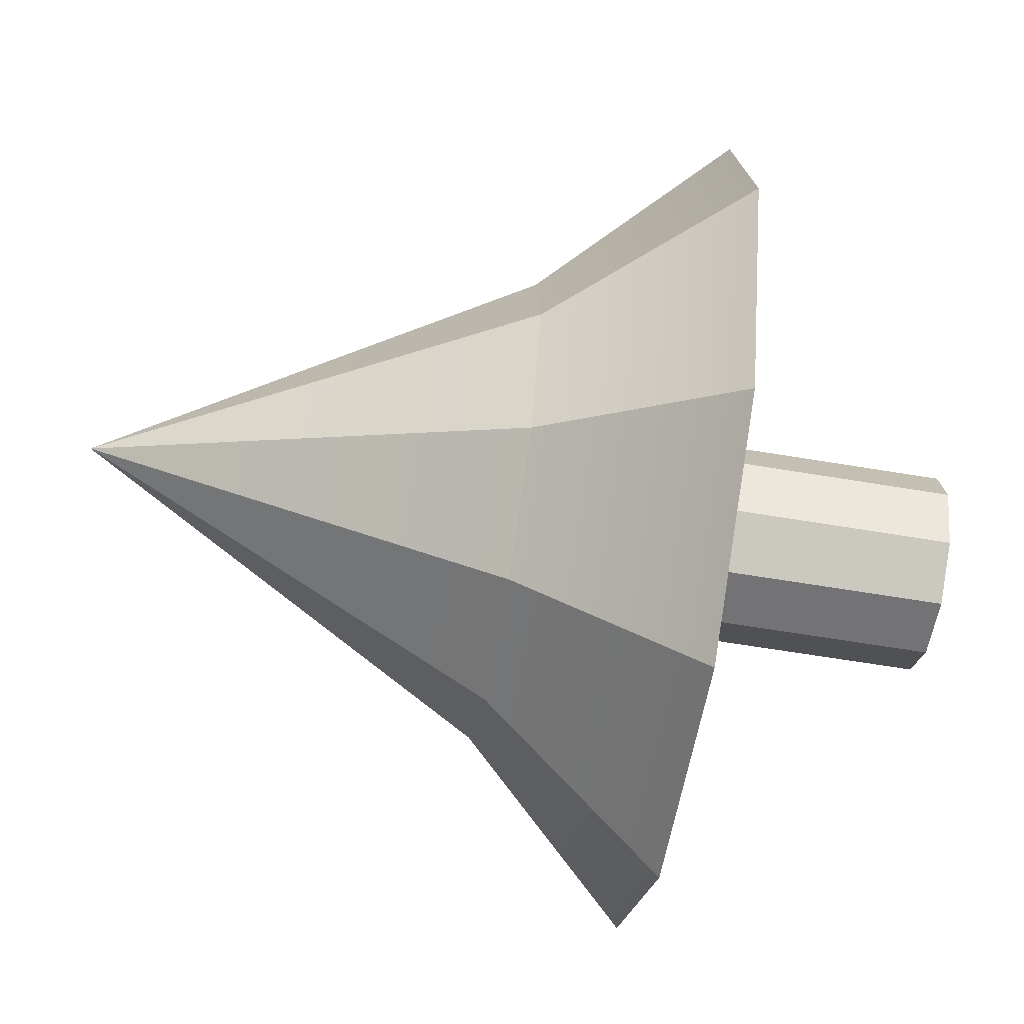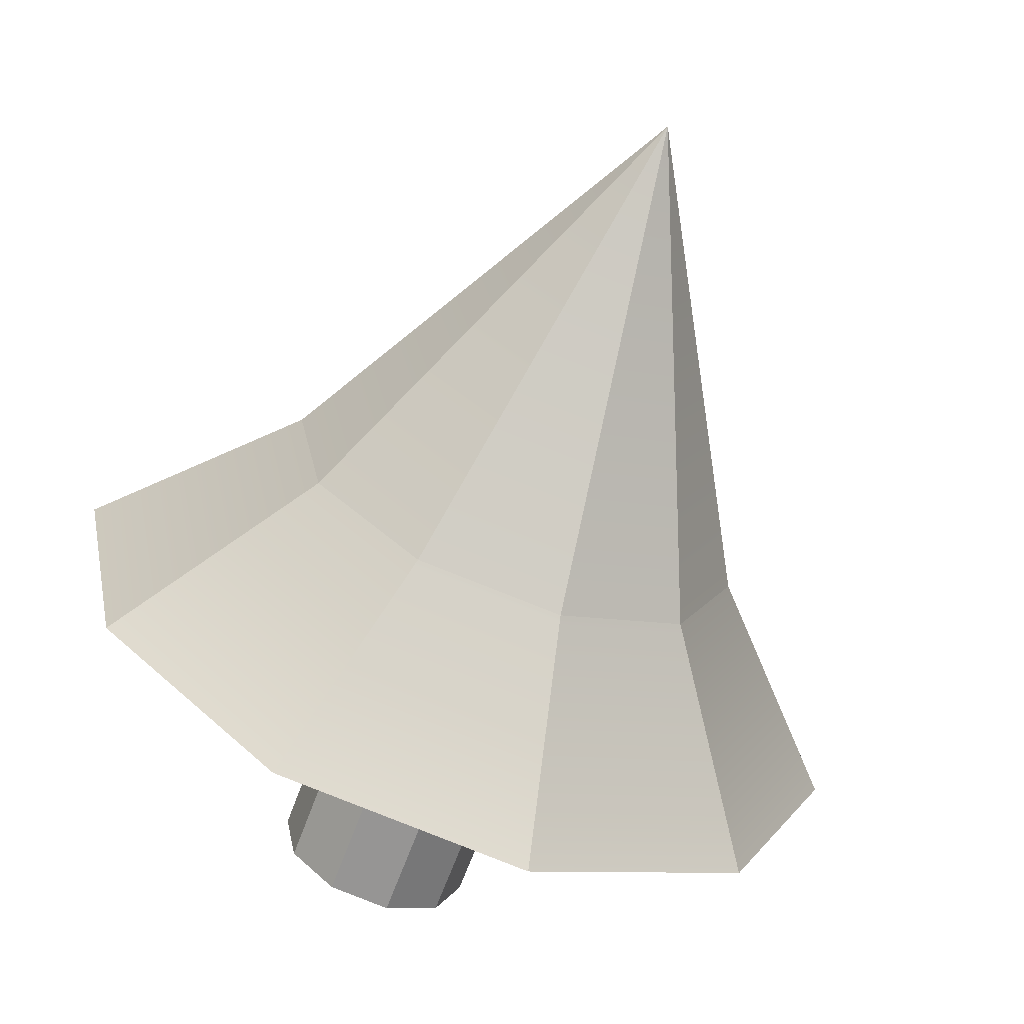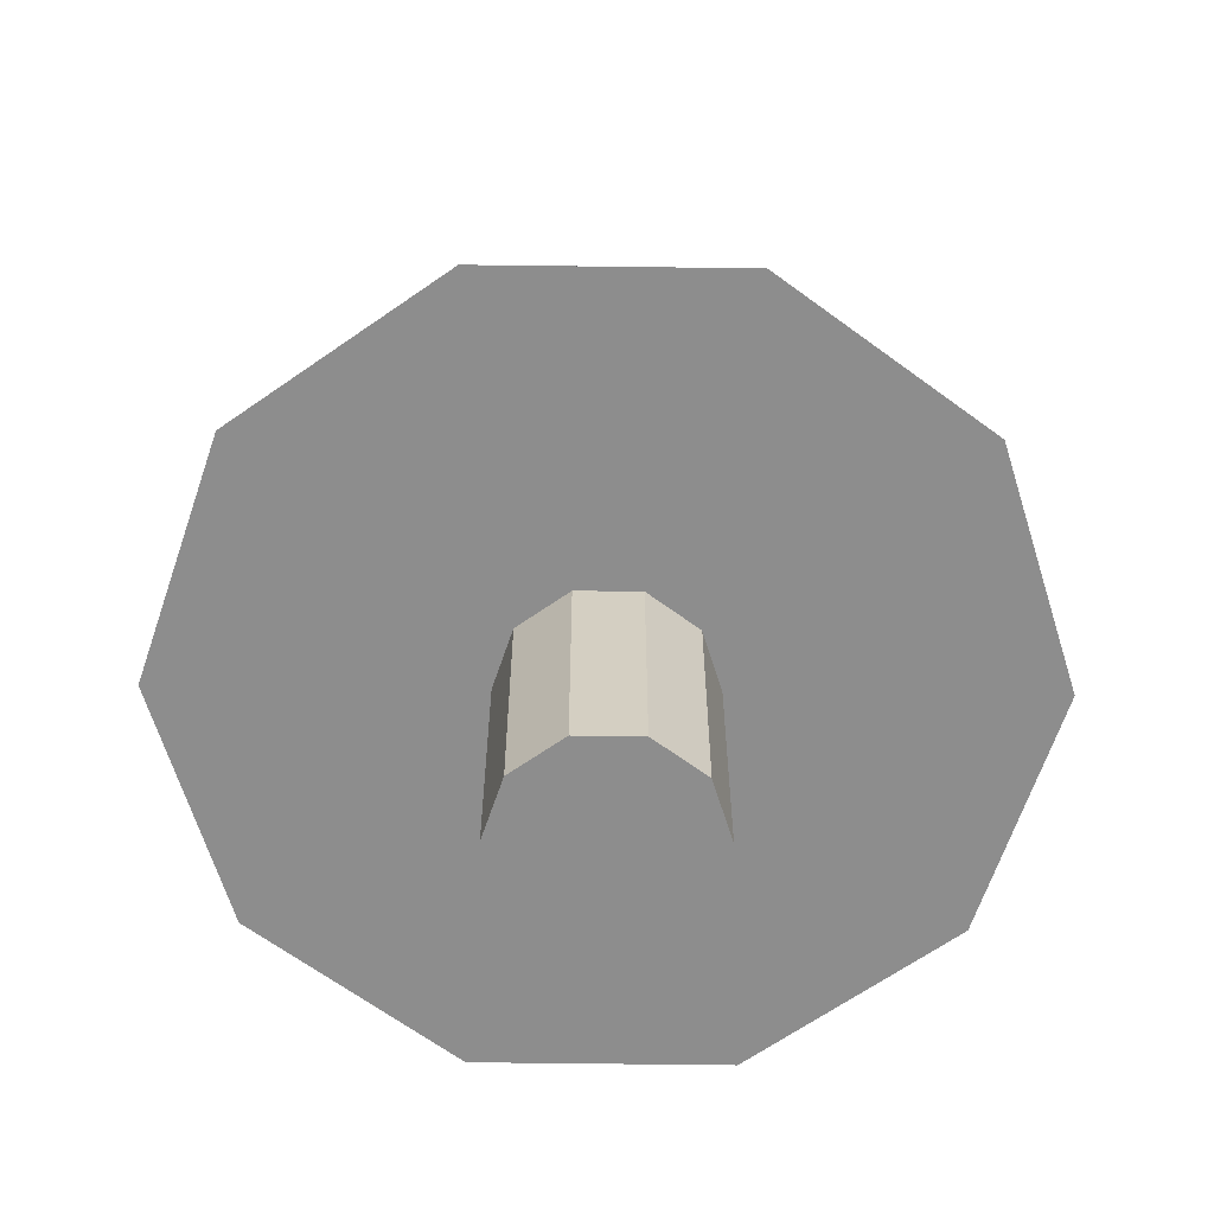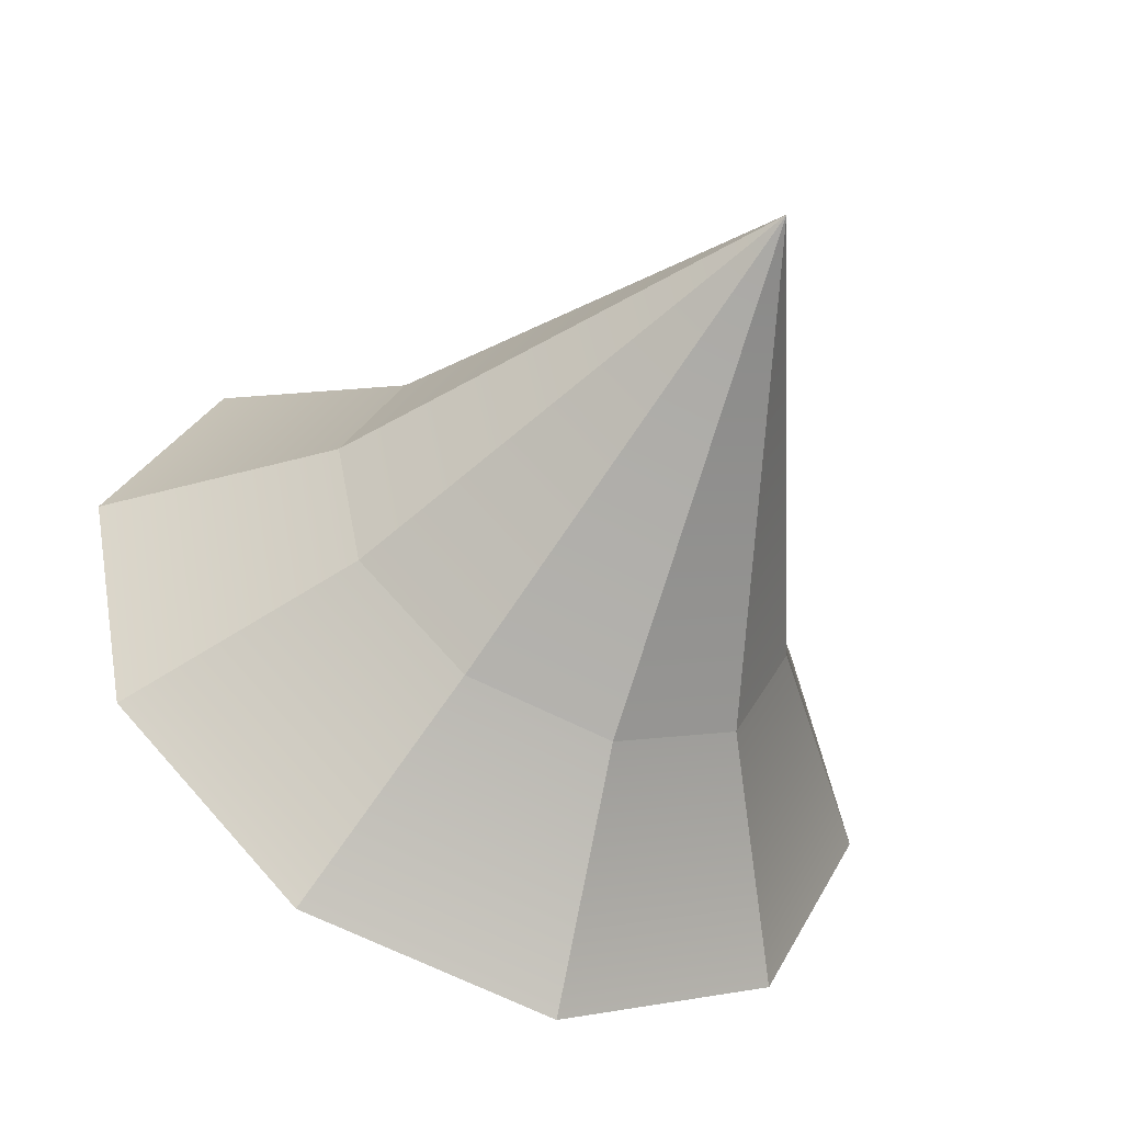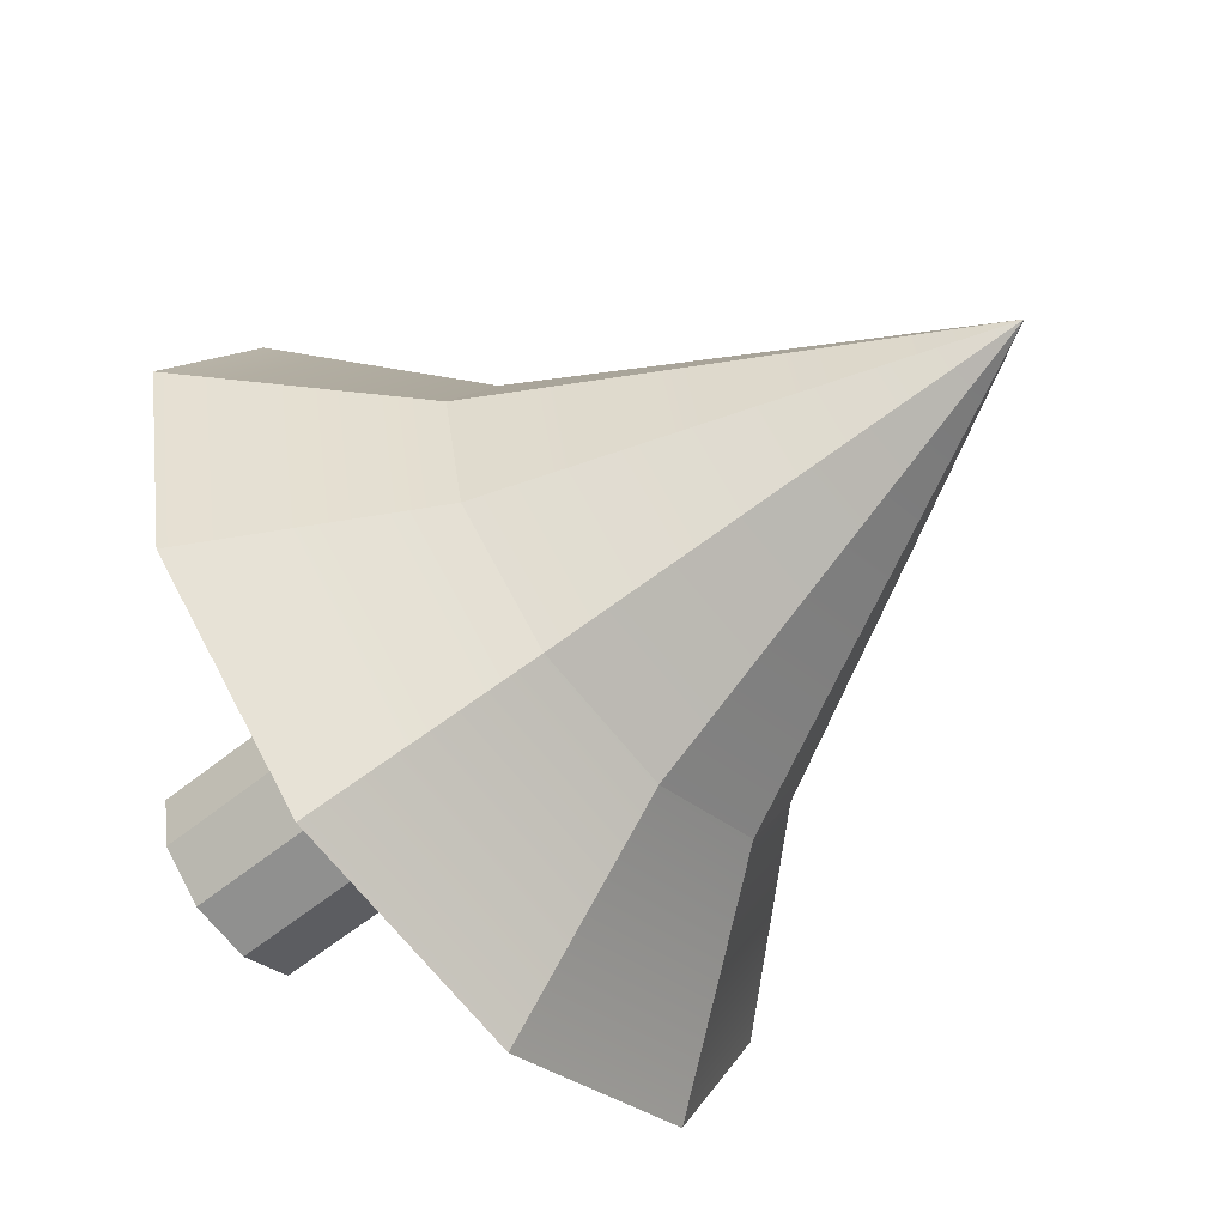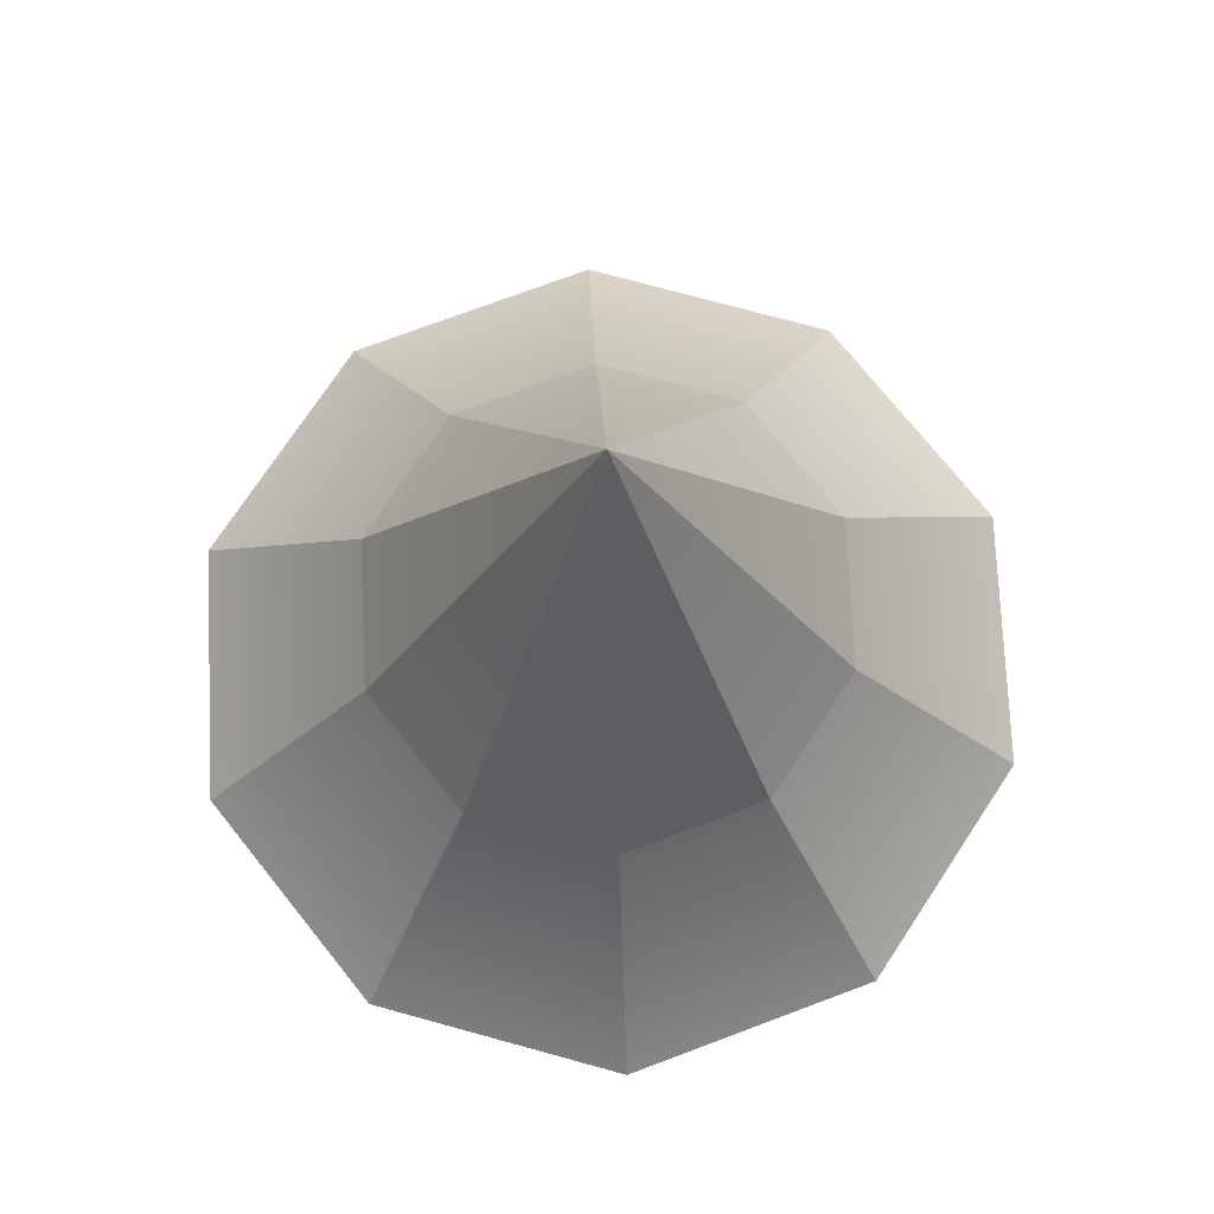
<metadata>
{"format":"obj","ext":"obj","renderer":"f3d","projection":"perspective","resolution":1024,"background":"white","views":[{"elev":-62.9,"azim":-99.6,"up":"+Z"},{"elev":-66.3,"azim":159.7,"up":"+Z"},{"elev":-64.6,"azim":172.4,"up":"+Y"},{"elev":-49.3,"azim":153.8,"up":"+Z"},{"elev":-60.8,"azim":129.3,"up":"+Z"},{"elev":73.5,"azim":80.5,"up":"+Y"}]}
</metadata>
<code>
v 1.032 0 0.9582
v 1.398 0 0.1687
v 1.032 5.581 0.9582
v 1.032 5.581 0.9582
v 1.398 0 0.1687
v 1.398 5.581 0.1687
v 1.398 0 0.1687
v 1.23 0 -0.6852
v 1.398 5.581 0.1687
v 1.398 5.581 0.1687
v 1.23 0 -0.6852
v 1.23 5.581 -0.6852
v 1.23 0 -0.6852
v 0.5924 0 -1.277
v 1.23 5.581 -0.6852
v 1.23 5.581 -0.6852
v 0.5924 0 -1.277
v 0.5924 5.581 -1.277
v 0.5924 0 -1.277
v -0.2716 0 -1.382
v 0.5924 5.581 -1.277
v 0.5924 5.581 -1.277
v -0.2716 0 -1.382
v -0.2716 5.581 -1.382
v -0.2716 0 -1.382
v -1.032 0 -0.9582
v -0.2716 5.581 -1.382
v -0.2716 5.581 -1.382
v -1.032 0 -0.9582
v -1.032 5.581 -0.9582
v -1.032 0 -0.9582
v -1.398 0 -0.1687
v -1.032 5.581 -0.9582
v -1.032 5.581 -0.9582
v -1.398 0 -0.1687
v -1.398 5.581 -0.1687
v -1.398 0 -0.1687
v -1.23 0 0.6852
v -1.398 5.581 -0.1687
v -1.398 5.581 -0.1687
v -1.23 0 0.6852
v -1.23 5.581 0.6852
v -1.23 0 0.6852
v -0.5924 0 1.277
v -1.23 5.581 0.6852
v -1.23 5.581 0.6852
v -0.5924 0 1.277
v -0.5924 5.581 1.277
v -0.5924 0 1.277
v 0.2716 0 1.382
v -0.5924 5.581 1.277
v -0.5924 5.581 1.277
v 0.2716 0 1.382
v 0.2716 5.581 1.382
v 0.2716 0 1.382
v 1.032 0 0.9582
v 0.2716 5.581 1.382
v 0.2716 5.581 1.382
v 1.032 0 0.9582
v 1.032 5.581 0.9582
v 1.398 0 0.1687
v 1.032 0 0.9582
v 0 0 0
v 1.23 0 -0.6852
v 1.398 0 0.1687
v 0 0 0
v 0.5924 0 -1.277
v 1.23 0 -0.6852
v 0 0 0
v -0.2716 0 -1.382
v 0.5924 0 -1.277
v 0 0 0
v -1.032 0 -0.9582
v -0.2716 0 -1.382
v 0 0 0
v -1.398 0 -0.1687
v -1.032 0 -0.9582
v 0 0 0
v -1.23 0 0.6852
v -1.398 0 -0.1687
v 0 0 0
v -0.5924 0 1.277
v -1.23 0 0.6852
v 0 0 0
v 0.2716 0 1.382
v -0.5924 0 1.277
v 0 0 0
v 1.032 0 0.9582
v 0.2716 0 1.382
v 0 0 0
v 2.596 5.806 2.411
v 0.6833 5.806 3.477
v 3.518 5.806 0.4245
v 0.6833 5.806 3.477
v -1.491 5.806 3.214
v 3.518 5.806 0.4245
v -1.491 5.806 3.214
v -3.095 5.806 1.724
v 3.518 5.806 0.4245
v -3.095 5.806 1.724
v -3.518 5.806 -0.4245
v 3.518 5.806 0.4245
v -3.518 5.806 -0.4245
v -2.596 5.806 -2.411
v 3.518 5.806 0.4245
v -2.596 5.806 -2.411
v -0.6833 5.806 -3.477
v 3.518 5.806 0.4245
v -0.6833 5.806 -3.477
v 1.491 5.806 -3.214
v 3.518 5.806 0.4245
v 1.491 5.806 -3.214
v 3.095 5.806 -1.724
v 3.518 5.806 0.4245
v 2.596 5.806 2.411
v 3.518 5.806 0.4245
v 0 12.19 0
v 3.518 5.806 0.4245
v 3.095 5.806 -1.724
v 0 12.19 0
v 3.095 5.806 -1.724
v 1.491 5.806 -3.214
v 0 12.19 0
v 1.491 5.806 -3.214
v -0.6833 5.806 -3.477
v 0 12.19 0
v -0.6833 5.806 -3.477
v -2.596 5.806 -2.411
v 0 12.19 0
v -2.596 5.806 -2.411
v -3.518 5.806 -0.4245
v 0 12.19 0
v -3.518 5.806 -0.4245
v -3.095 5.806 1.724
v 0 12.19 0
v -3.095 5.806 1.724
v -1.491 5.806 3.214
v 0 12.19 0
v -1.491 5.806 3.214
v 0.6833 5.806 3.477
v 0 12.19 0
v 0.6833 5.806 3.477
v 2.596 5.806 2.411
v 0 12.19 0
v 4.185 3.72 3.886
v 1.101 3.72 5.604
v 5.67 3.72 0.6842
v 1.101 3.72 5.604
v -2.403 3.72 5.181
v 5.67 3.72 0.6842
v -2.403 3.72 5.181
v -4.989 3.72 2.779
v 5.67 3.72 0.6842
v -4.989 3.72 2.779
v -5.67 3.72 -0.6842
v 5.67 3.72 0.6842
v -5.67 3.72 -0.6842
v -4.185 3.72 -3.886
v 5.67 3.72 0.6842
v -4.185 3.72 -3.886
v -1.101 3.72 -5.604
v 5.67 3.72 0.6842
v -1.101 3.72 -5.604
v 2.403 3.72 -5.181
v 5.67 3.72 0.6842
v 2.403 3.72 -5.181
v 4.989 3.72 -2.779
v 5.67 3.72 0.6842
v 4.185 3.72 3.886
v 5.67 3.72 0.6842
v 0 9.697 0
v 5.67 3.72 0.6842
v 4.989 3.72 -2.779
v 0 9.697 0
v 4.989 3.72 -2.779
v 2.403 3.72 -5.181
v 0 9.697 0
v 2.403 3.72 -5.181
v -1.101 3.72 -5.604
v 0 9.697 0
v -1.101 3.72 -5.604
v -4.185 3.72 -3.886
v 0 9.697 0
v -4.185 3.72 -3.886
v -5.67 3.72 -0.6842
v 0 9.697 0
v -5.67 3.72 -0.6842
v -4.989 3.72 2.779
v 0 9.697 0
v -4.989 3.72 2.779
v -2.403 3.72 5.181
v 0 9.697 0
v -2.403 3.72 5.181
v 1.101 3.72 5.604
v 0 9.697 0
v 1.101 3.72 5.604
v 4.185 3.72 3.886
v 0 9.697 0
v 1.032 0 0.9582
v 1.398 0 0.1687
v 1.032 5.581 0.9582
v 1.032 5.581 0.9582
v 1.398 0 0.1687
v 1.398 5.581 0.1687
v 1.398 0 0.1687
v 1.23 0 -0.6852
v 1.398 5.581 0.1687
v 1.398 5.581 0.1687
v 1.23 0 -0.6852
v 1.23 5.581 -0.6852
v 1.23 0 -0.6852
v 0.5924 0 -1.277
v 1.23 5.581 -0.6852
v 1.23 5.581 -0.6852
v 0.5924 0 -1.277
v 0.5924 5.581 -1.277
v 0.5924 0 -1.277
v -0.2716 0 -1.382
v 0.5924 5.581 -1.277
v 0.5924 5.581 -1.277
v -0.2716 0 -1.382
v -0.2716 5.581 -1.382
v -0.2716 0 -1.382
v -1.032 0 -0.9582
v -0.2716 5.581 -1.382
v -0.2716 5.581 -1.382
v -1.032 0 -0.9582
v -1.032 5.581 -0.9582
v -1.032 0 -0.9582
v -1.398 0 -0.1687
v -1.032 5.581 -0.9582
v -1.032 5.581 -0.9582
v -1.398 0 -0.1687
v -1.398 5.581 -0.1687
v -1.398 0 -0.1687
v -1.23 0 0.6852
v -1.398 5.581 -0.1687
v -1.398 5.581 -0.1687
v -1.23 0 0.6852
v -1.23 5.581 0.6852
v -1.23 0 0.6852
v -0.5924 0 1.277
v -1.23 5.581 0.6852
v -1.23 5.581 0.6852
v -0.5924 0 1.277
v -0.5924 5.581 1.277
v -0.5924 0 1.277
v 0.2716 0 1.382
v -0.5924 5.581 1.277
v -0.5924 5.581 1.277
v 0.2716 0 1.382
v 0.2716 5.581 1.382
v 0.2716 0 1.382
v 1.032 0 0.9582
v 0.2716 5.581 1.382
v 0.2716 5.581 1.382
v 1.032 0 0.9582
v 1.032 5.581 0.9582
v 1.398 0 0.1687
v 1.032 0 0.9582
v 0 0 0
v 1.23 0 -0.6852
v 1.398 0 0.1687
v 0 0 0
v 0.5924 0 -1.277
v 1.23 0 -0.6852
v 0 0 0
v -0.2716 0 -1.382
v 0.5924 0 -1.277
v 0 0 0
v -1.032 0 -0.9582
v -0.2716 0 -1.382
v 0 0 0
v -1.398 0 -0.1687
v -1.032 0 -0.9582
v 0 0 0
v -1.23 0 0.6852
v -1.398 0 -0.1687
v 0 0 0
v -0.5924 0 1.277
v -1.23 0 0.6852
v 0 0 0
v 0.2716 0 1.382
v -0.5924 0 1.277
v 0 0 0
v 1.032 0 0.9582
v 0.2716 0 1.382
v 0 0 0
v 2.596 5.806 2.411
v 0.6833 5.806 3.477
v 3.518 5.806 0.4245
v 0.6833 5.806 3.477
v -1.491 5.806 3.214
v 3.518 5.806 0.4245
v -1.491 5.806 3.214
v -3.095 5.806 1.724
v 3.518 5.806 0.4245
v -3.095 5.806 1.724
v -3.518 5.806 -0.4245
v 3.518 5.806 0.4245
v -3.518 5.806 -0.4245
v -2.596 5.806 -2.411
v 3.518 5.806 0.4245
v -2.596 5.806 -2.411
v -0.6833 5.806 -3.477
v 3.518 5.806 0.4245
v -0.6833 5.806 -3.477
v 1.491 5.806 -3.214
v 3.518 5.806 0.4245
v 1.491 5.806 -3.214
v 3.095 5.806 -1.724
v 3.518 5.806 0.4245
v 2.596 5.806 2.411
v 3.518 5.806 0.4245
v 0 12.19 0
v 3.518 5.806 0.4245
v 3.095 5.806 -1.724
v 0 12.19 0
v 3.095 5.806 -1.724
v 1.491 5.806 -3.214
v 0 12.19 0
v 1.491 5.806 -3.214
v -0.6833 5.806 -3.477
v 0 12.19 0
v -0.6833 5.806 -3.477
v -2.596 5.806 -2.411
v 0 12.19 0
v -2.596 5.806 -2.411
v -3.518 5.806 -0.4245
v 0 12.19 0
v -3.518 5.806 -0.4245
v -3.095 5.806 1.724
v 0 12.19 0
v -3.095 5.806 1.724
v -1.491 5.806 3.214
v 0 12.19 0
v -1.491 5.806 3.214
v 0.6833 5.806 3.477
v 0 12.19 0
v 0.6833 5.806 3.477
v 2.596 5.806 2.411
v 0 12.19 0
v 4.185 3.72 3.886
v 1.101 3.72 5.604
v 5.67 3.72 0.6842
v 1.101 3.72 5.604
v -2.403 3.72 5.181
v 5.67 3.72 0.6842
v -2.403 3.72 5.181
v -4.989 3.72 2.779
v 5.67 3.72 0.6842
v -4.989 3.72 2.779
v -5.67 3.72 -0.6842
v 5.67 3.72 0.6842
v -5.67 3.72 -0.6842
v -4.185 3.72 -3.886
v 5.67 3.72 0.6842
v -4.185 3.72 -3.886
v -1.101 3.72 -5.604
v 5.67 3.72 0.6842
v -1.101 3.72 -5.604
v 2.403 3.72 -5.181
v 5.67 3.72 0.6842
v 2.403 3.72 -5.181
v 4.989 3.72 -2.779
v 5.67 3.72 0.6842
v 4.185 3.72 3.886
v 5.67 3.72 0.6842
v 0 9.697 0
v 5.67 3.72 0.6842
v 4.989 3.72 -2.779
v 0 9.697 0
v 4.989 3.72 -2.779
v 2.403 3.72 -5.181
v 0 9.697 0
v 2.403 3.72 -5.181
v -1.101 3.72 -5.604
v 0 9.697 0
v -1.101 3.72 -5.604
v -4.185 3.72 -3.886
v 0 9.697 0
v -4.185 3.72 -3.886
v -5.67 3.72 -0.6842
v 0 9.697 0
v -5.67 3.72 -0.6842
v -4.989 3.72 2.779
v 0 9.697 0
v -4.989 3.72 2.779
v -2.403 3.72 5.181
v 0 9.697 0
v -2.403 3.72 5.181
v 1.101 3.72 5.604
v 0 9.697 0
v 1.101 3.72 5.604
v 4.185 3.72 3.886
v 0 9.697 0
f 1 2 3
f 4 5 6
f 7 8 9
f 10 11 12
f 13 14 15
f 16 17 18
f 19 20 21
f 22 23 24
f 25 26 27
f 28 29 30
f 31 32 33
f 34 35 36
f 37 38 39
f 40 41 42
f 43 44 45
f 46 47 48
f 49 50 51
f 52 53 54
f 55 56 57
f 58 59 60
f 61 62 63
f 64 65 66
f 67 68 69
f 70 71 72
f 73 74 75
f 76 77 78
f 79 80 81
f 82 83 84
f 85 86 87
f 88 89 90
f 91 92 93
f 94 95 96
f 97 98 99
f 100 101 102
f 103 104 105
f 106 107 108
f 109 110 111
f 112 113 114
f 115 116 117
f 118 119 120
f 121 122 123
f 124 125 126
f 127 128 129
f 130 131 132
f 133 134 135
f 136 137 138
f 139 140 141
f 142 143 144
f 145 146 147
f 148 149 150
f 151 152 153
f 154 155 156
f 157 158 159
f 160 161 162
f 163 164 165
f 166 167 168
f 169 170 171
f 172 173 174
f 175 176 177
f 178 179 180
f 181 182 183
f 184 185 186
f 187 188 189
f 190 191 192
f 193 194 195
f 196 197 198
f 199 200 201
f 202 203 204
f 205 206 207
f 208 209 210
f 211 212 213
f 214 215 216
f 217 218 219
f 220 221 222
f 223 224 225
f 226 227 228
f 229 230 231
f 232 233 234
f 235 236 237
f 238 239 240
f 241 242 243
f 244 245 246
f 247 248 249
f 250 251 252
f 253 254 255
f 256 257 258
f 259 260 261
f 262 263 264
f 265 266 267
f 268 269 270
f 271 272 273
f 274 275 276
f 277 278 279
f 280 281 282
f 283 284 285
f 286 287 288
f 289 290 291
f 292 293 294
f 295 296 297
f 298 299 300
f 301 302 303
f 304 305 306
f 307 308 309
f 310 311 312
f 313 314 315
f 316 317 318
f 319 320 321
f 322 323 324
f 325 326 327
f 328 329 330
f 331 332 333
f 334 335 336
f 337 338 339
f 340 341 342
f 343 344 345
f 346 347 348
f 349 350 351
f 352 353 354
f 355 356 357
f 358 359 360
f 361 362 363
f 364 365 366
f 367 368 369
f 370 371 372
f 373 374 375
f 376 377 378
f 379 380 381
f 382 383 384
f 385 386 387
f 388 389 390
f 391 392 393
f 394 395 396

</code>
